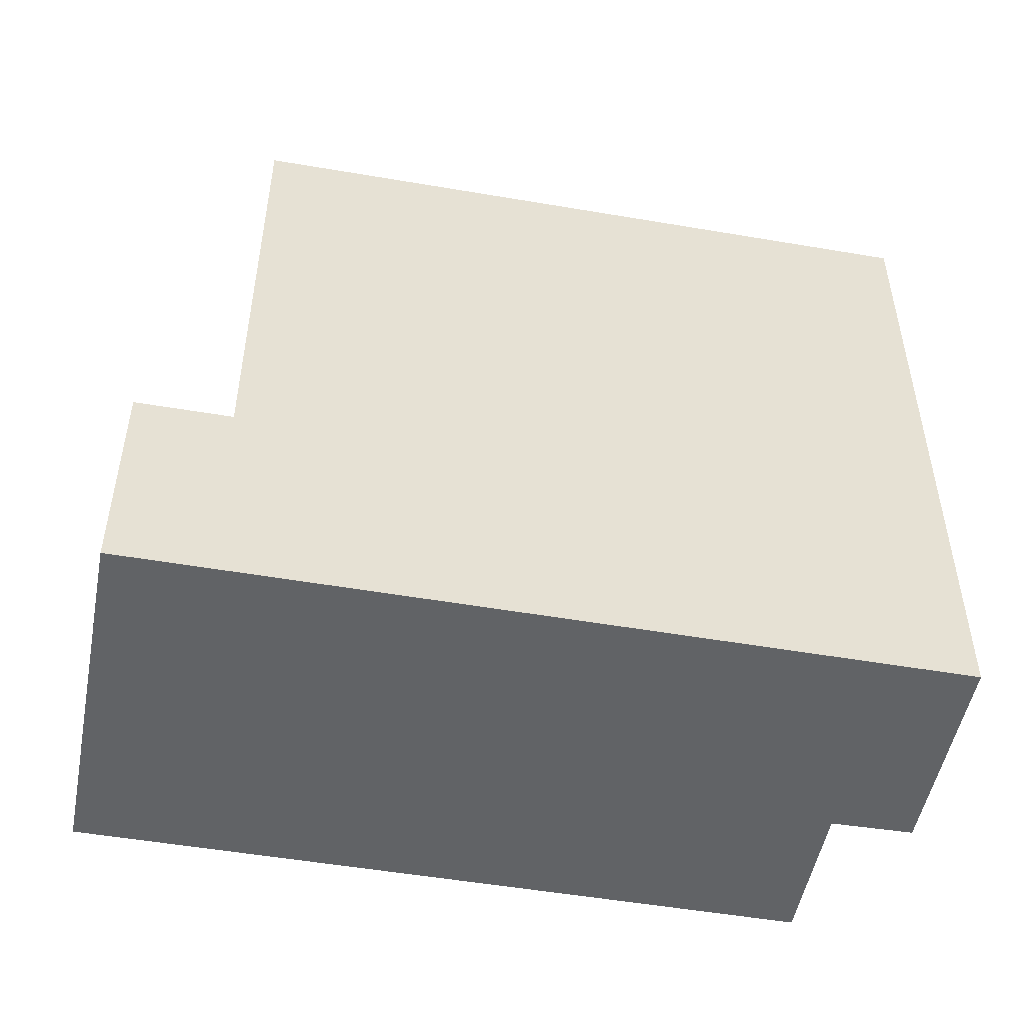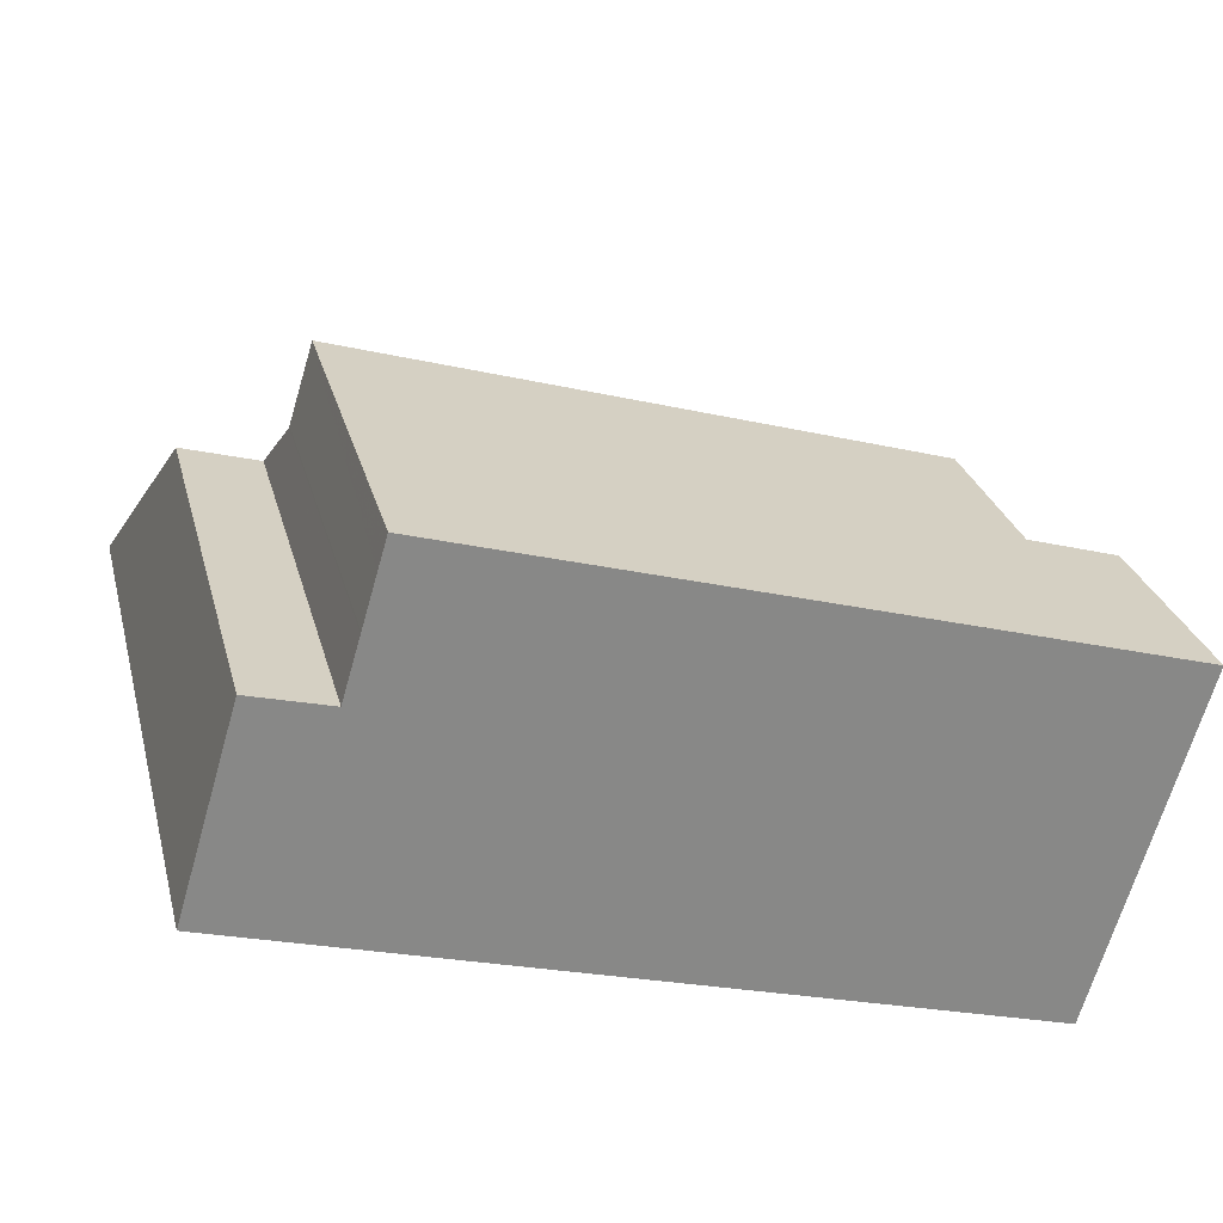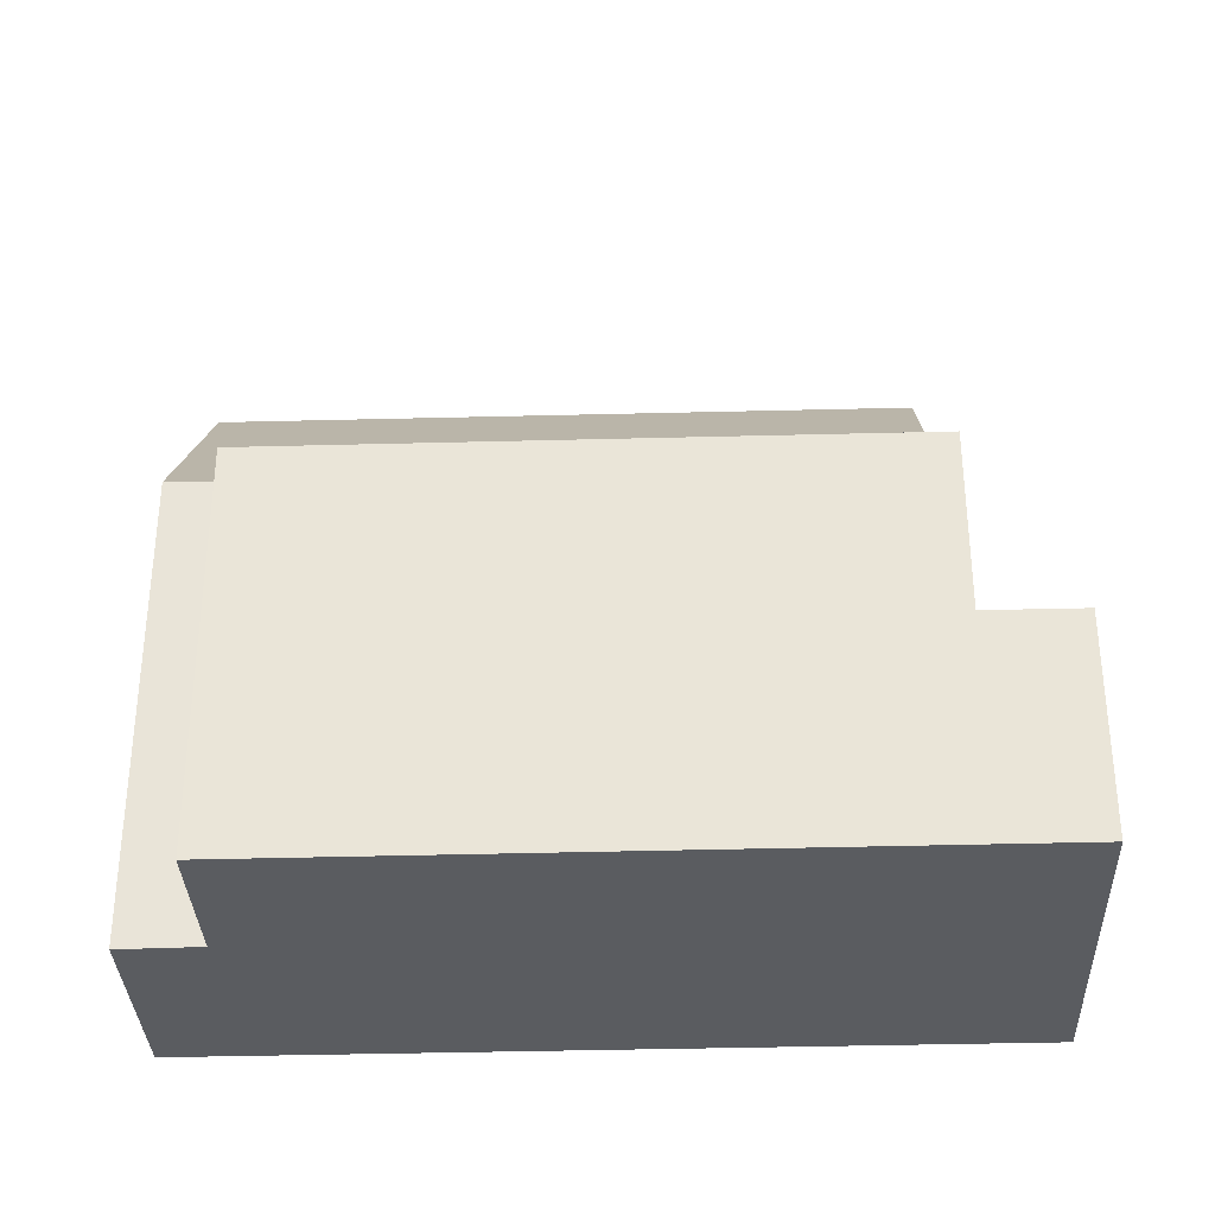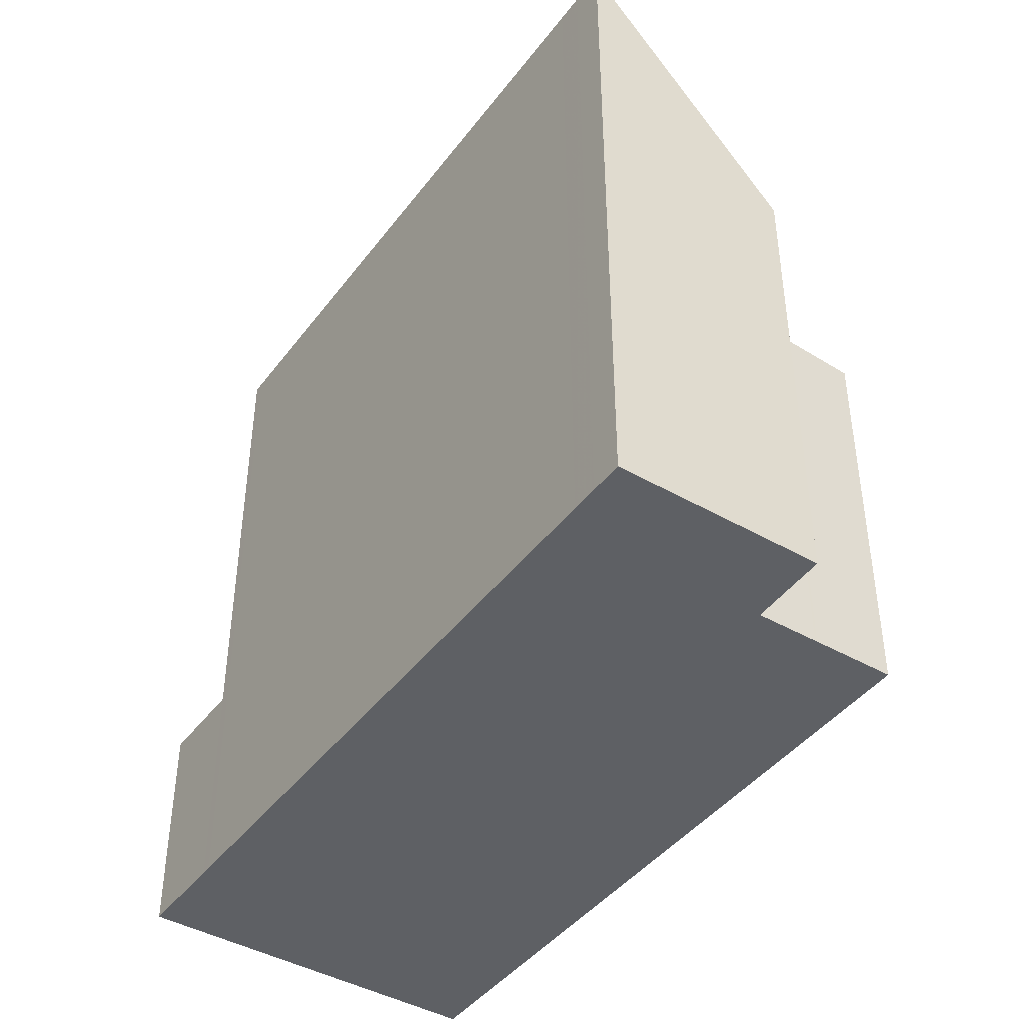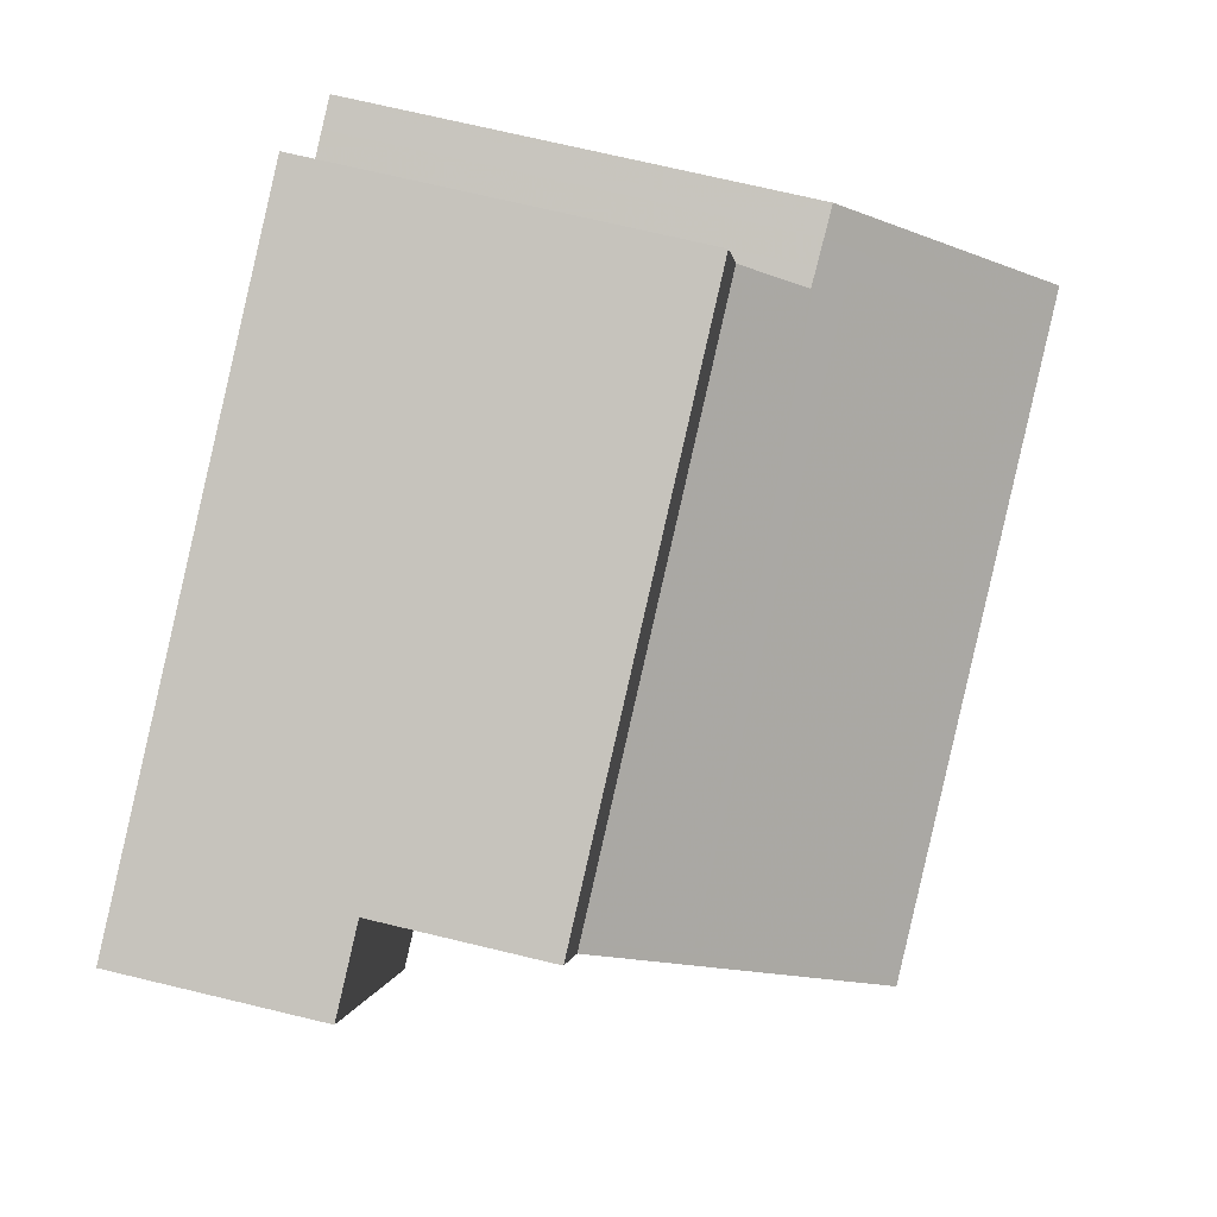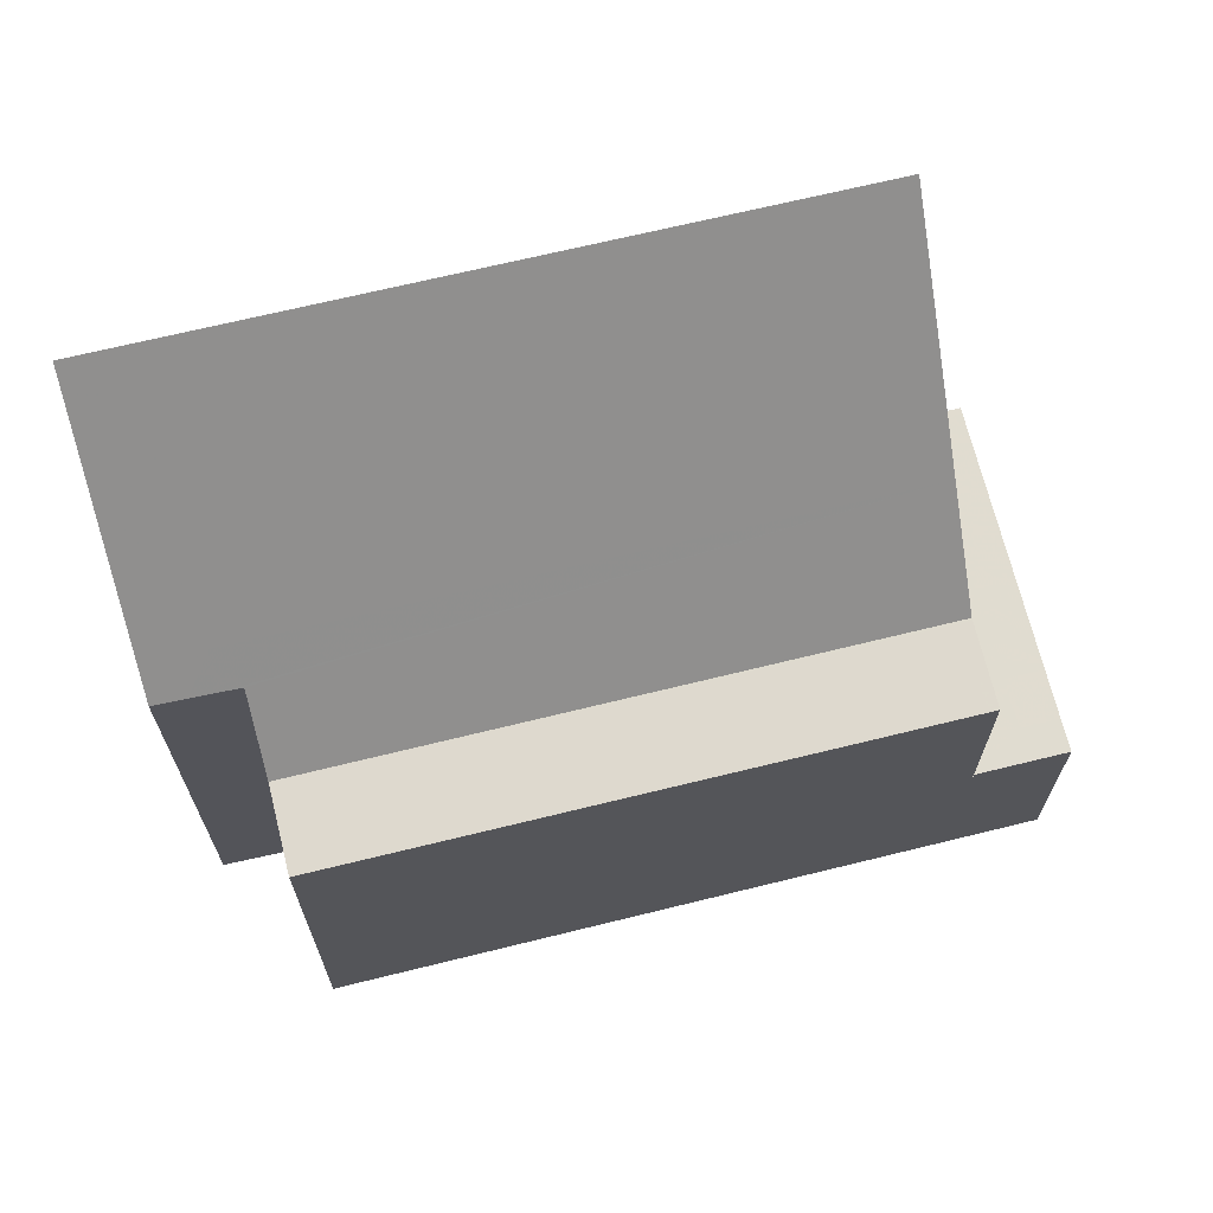
<metadata>
{"format":"obj","ext":"obj","renderer":"f3d","projection":"perspective","resolution":1024,"background":"white","views":[{"elev":-50.8,"azim":5.6,"up":"+Z"},{"elev":27.4,"azim":166.1,"up":"+Y"},{"elev":-33.7,"azim":-161.4,"up":"+Z"},{"elev":-43.1,"azim":72.2,"up":"+Z"},{"elev":74.0,"azim":-76.7,"up":"+Y"},{"elev":68.3,"azim":-177.6,"up":"+Z"}]}
</metadata>
<code>
v -1883 -2631 7.024
v -1882 -2630 7.059
v -1881 -2634 10.52
v -1883 -2629 5.922
v -1892 -2637 3.315
v -1894 -2632 3.185
v -1883 -2630 5.999
v -1883 -2630 5.999
v -1891 -2636 10.48
v -1892 -2631 4.558
v -1892 -2631 5.891
v -1892 -2633 5.968
v -1891 -2636 6.217
v -1893 -2633 3.215
v -1894 -2632 3.186
v -1891 -2636 3.321
v -1892 -2631 3.191
v -1892 -2631 5.893
v -1892 -2631 4.595
v -1883 -2629 5.924
v -1892 -2631 3.191
v -1882 -2631 7.033
v -1881 -2634 10.52
v -1892 -2636 3.305
v -1882 -2633 10.06
v -1891 -2636 6.192
v -1891 -2636 10.02
v -1891 -2636 3.311
v -1881 -2633 10.06
v -1891 -2636 3.311
v -1891 -2636 3.321
v -1891 -2636 10.02
v -1891 -2636 10.48
v -1892 -2633 5.968
v -1892 -2633 5.968
v -1892 -2631 5.893
v -1892 -2631 3.191
v -1892 -2631 3.191
v -1892 -2632 3.221
v -1892 -2631 5.891
v -1892 -2636 3.308
v -1892 -2637 3.318
v -1893 -2632 3.187
v -1893 -2632 3.188
v -1893 -2633 3.217
v -1892 -2637 3.315
v -1892 -2637 3.318
v -1891 -2636 6.217
v -1891 -2636 10.47
v -1891 -2636 3.321
v -1881 -2634 10.51
v -1881 -2633 10.52
v -1891 -2636 3.321
v -1891 -2636 10.47
v -1881 -2634 10.52
v -1881 -2634 10.51
v -1881 -2633 10.06
v -1882 -2631 7.045
v -1892 -2632 5.921
v -1883 -2629 5.952
v -1893 -2632 3.199
v -1894 -2632 3.197
v -1892 -2632 5.921
v -1892 -2632 5.106
v -1892 -2632 3.203
v -1892 -2632 3.203
v -1883 -2630 5.997
v -1892 -2632 5.966
v -1892 -2632 5.923
v -1892 -2632 5.966
v -1892 -2632 3.221
v -1892 -2632 5.921
v -1892 -2632 5.966
v -1892 -2631 5.891
v -1892 -2631 5.893
v -1892 -2632 5.969
v -1891 -2636 10.48
v -1891 -2636 10.47
v -1891 -2636 10.02
v -1892 -2632 5.969
v -1892 -2634 3.254
v -1891 -2634 7.45
v -1892 -2634 7.449
v -1892 -2634 3.251
v -1893 -2634 3.249
v -1892 -2634 7.449
v -1892 -2634 6.05
v -1881 -2631 7.492
v -1882 -2631 7.49
v -1882 -2631 7.488
v -1892 -2634 3.254
v -1882 -2631 7.033
v -1883 -2631 7.024
v -1883 -2631 0
v -1882 -2631 0
v -1881 -2631 7.492
v -1882 -2630 7.059
v -1882 -2630 0
v -1881 -2631 0
v -1881 -2634 10.52
v -1881 -2634 10.52
v -1881 -2634 0
v -1881 -2634 0
v -1883 -2629 5.924
v -1883 -2629 5.922
v -1883 -2629 0
v -1883 -2629 0
v -1892 -2637 3.315
v -1892 -2637 3.315
v -1892 -2637 0
v -1892 -2637 0
v -1893 -2632 3.187
v -1894 -2632 3.185
v -1894 -2632 0
v -1893 -2632 4.441e-16
v -1883 -2631 7.024
v -1883 -2630 5.999
v -1883 -2630 0
v -1883 -2631 0
v -1894 -2632 3.197
v -1893 -2633 3.215
v -1893 -2633 4.441e-16
v -1894 -2632 -4.441e-16
v -1894 -2632 3.185
v -1894 -2632 3.186
v -1894 -2632 0
v -1894 -2632 0
v -1883 -2629 5.952
v -1883 -2629 5.924
v -1883 -2629 0
v -1883 -2629 0
v -1882 -2631 7.045
v -1882 -2631 7.033
v -1882 -2631 0
v -1882 -2631 8.882e-16
v -1891 -2636 10.48
v -1881 -2634 10.52
v -1881 -2634 0
v -1891 -2636 -1.776e-15
v -1893 -2634 3.249
v -1892 -2636 3.305
v -1892 -2636 0
v -1893 -2634 0
v -1881 -2633 10.52
v -1881 -2633 10.06
v -1881 -2633 0
v -1881 -2633 0
v -1892 -2637 3.318
v -1891 -2636 3.321
v -1891 -2636 0
v -1892 -2637 0
v -1892 -2631 5.891
v -1892 -2631 5.891
v -1892 -2631 0
v -1892 -2631 0
v -1892 -2637 3.315
v -1892 -2637 3.318
v -1892 -2637 0
v -1892 -2637 0
v -1892 -2631 3.191
v -1893 -2632 3.187
v -1893 -2632 4.441e-16
v -1892 -2631 0
v -1892 -2636 3.305
v -1892 -2637 3.315
v -1892 -2637 0
v -1892 -2636 0
v -1881 -2634 10.52
v -1881 -2633 10.52
v -1881 -2633 0
v -1881 -2634 0
v -1881 -2634 10.52
v -1881 -2634 10.52
v -1881 -2634 0
v -1881 -2634 0
v -1882 -2630 7.059
v -1882 -2631 7.045
v -1882 -2631 8.882e-16
v -1882 -2630 0
v -1883 -2630 5.997
v -1883 -2629 5.952
v -1883 -2629 0
v -1883 -2630 0
v -1894 -2632 3.186
v -1894 -2632 3.197
v -1894 -2632 -4.441e-16
v -1894 -2632 0
v -1883 -2630 5.999
v -1883 -2630 5.997
v -1883 -2630 0
v -1883 -2630 0
v -1883 -2629 5.922
v -1892 -2631 5.891
v -1892 -2631 0
v -1883 -2629 0
v -1891 -2636 10.48
v -1891 -2636 10.48
v -1891 -2636 -1.776e-15
v -1891 -2636 0
v -1893 -2633 3.215
v -1893 -2634 3.249
v -1893 -2634 0
v -1893 -2633 4.441e-16
v -1881 -2633 10.06
v -1881 -2631 7.492
v -1881 -2631 0
v -1881 -2633 0
v -1883 -2629 0
v -1883 -2631 0
v -1882 -2630 0
v -1881 -2634 0
v -1892 -2637 0
v -1894 -2632 0
f 47 42 5 46
f 19 10 11 18
f 73 68 59 72
f 21 17 10 19
f 49 9 13 48
f 44 15 6 43
f 62 15 44 61
f 64 19 18 63
f 75 36 40 74
f 48 13 16 50
f 56 52 3 55
f 85 14 45 84
f 87 12 86
f 65 21 19 64
f 89 58 2 88
f 78 51 23 77
f 82 80 7 1 22 90
f 53 31 42 47
f 43 37 38 44
f 61 44 38 66
f 84 45 39 81
f 46 24 41 47
f 48 26 27 49
f 50 28 26 48
f 57 29 52 56
f 79 25 51 78
f 47 41 30 53
f 55 23 51 56
f 90 22 58 89
f 56 51 25 57
f 72 59 36 75
f 61 45 14 62
f 70 12 69
f 91 71 69 12 87
f 66 39 45 61
f 76 35 68 73
f 69 64 63 70
f 71 65 64 69
f 72 60 67 73
f 74 4 20 75
f 77 33 54 78
f 83 34 80 82
f 78 54 32 79
f 75 20 60 72
f 73 67 8 76
f 82 79 32 83
f 84 41 24 85
f 86 27 26 87
f 88 29 57 89
f 90 25 79 82
f 81 30 41 84
f 89 57 25 90
f 87 26 28 91
f 93 94 95 92
f 97 98 99 96
f 101 102 103 100
f 105 106 107 104
f 109 110 111 108
f 113 114 115 112
f 117 118 119 116
f 121 122 123 120
f 125 126 127 124
f 129 130 131 128
f 133 134 135 132
f 137 138 139 136
f 141 142 143 140
f 145 146 147 144
f 149 150 151 148
f 153 154 155 152
f 157 158 159 156
f 161 162 163 160
f 165 166 167 164
f 169 170 171 168
f 173 174 175 172
f 177 178 179 176
f 181 182 183 180
f 185 186 187 184
f 189 190 191 188
f 193 194 195 192
f 197 198 199 196
f 201 202 203 200
f 205 206 207 204
f 209 210 211 212 213 208

</code>
